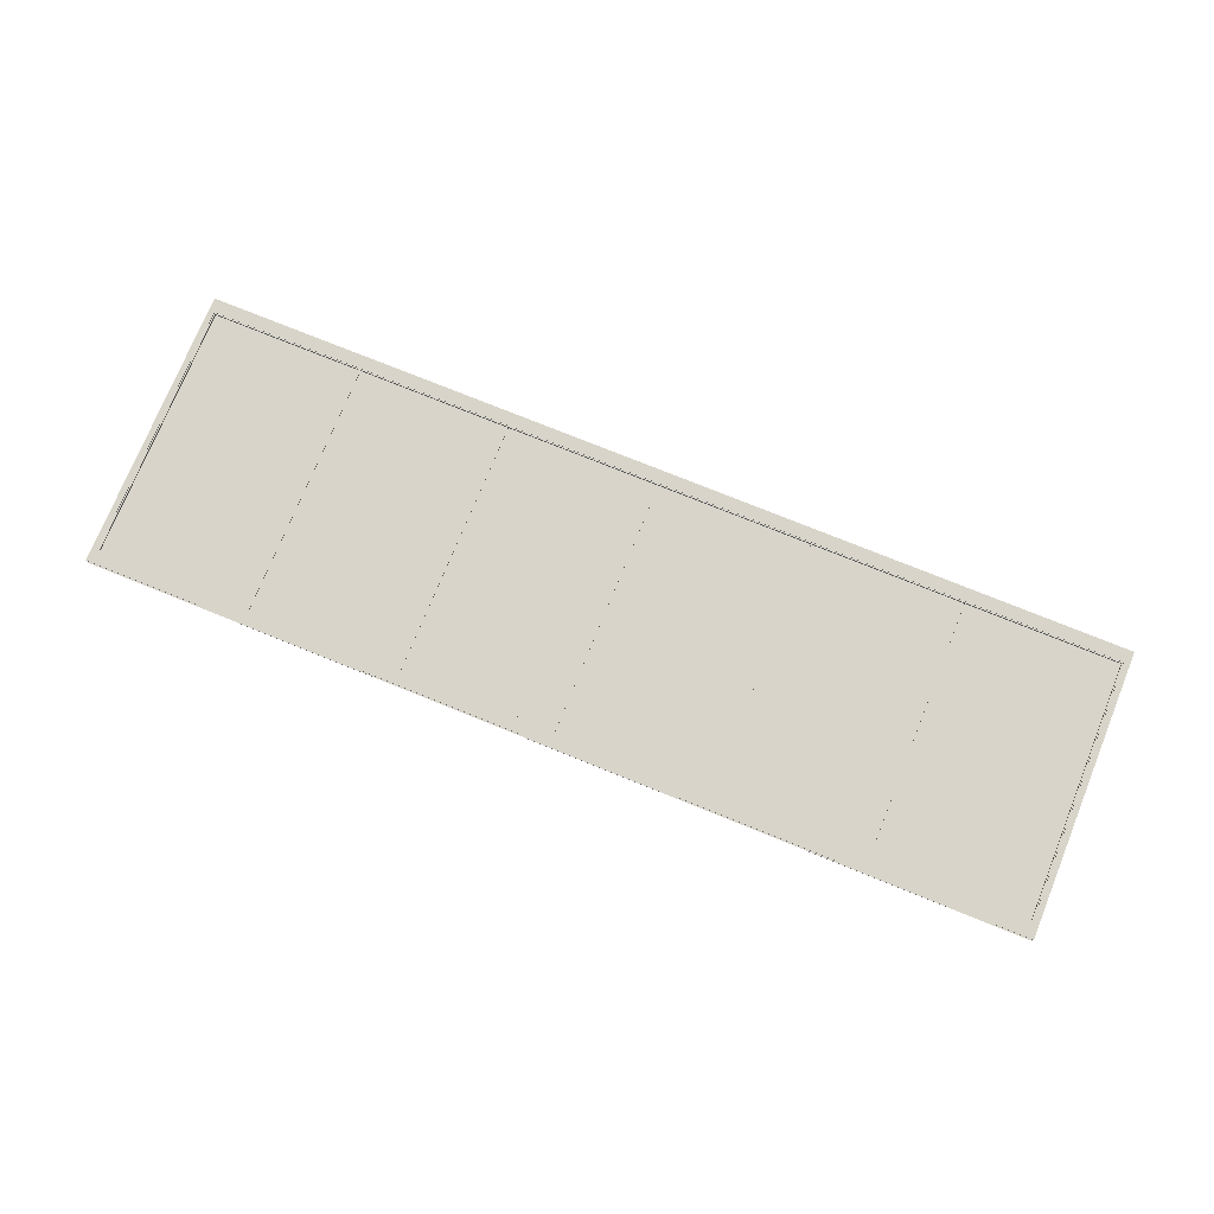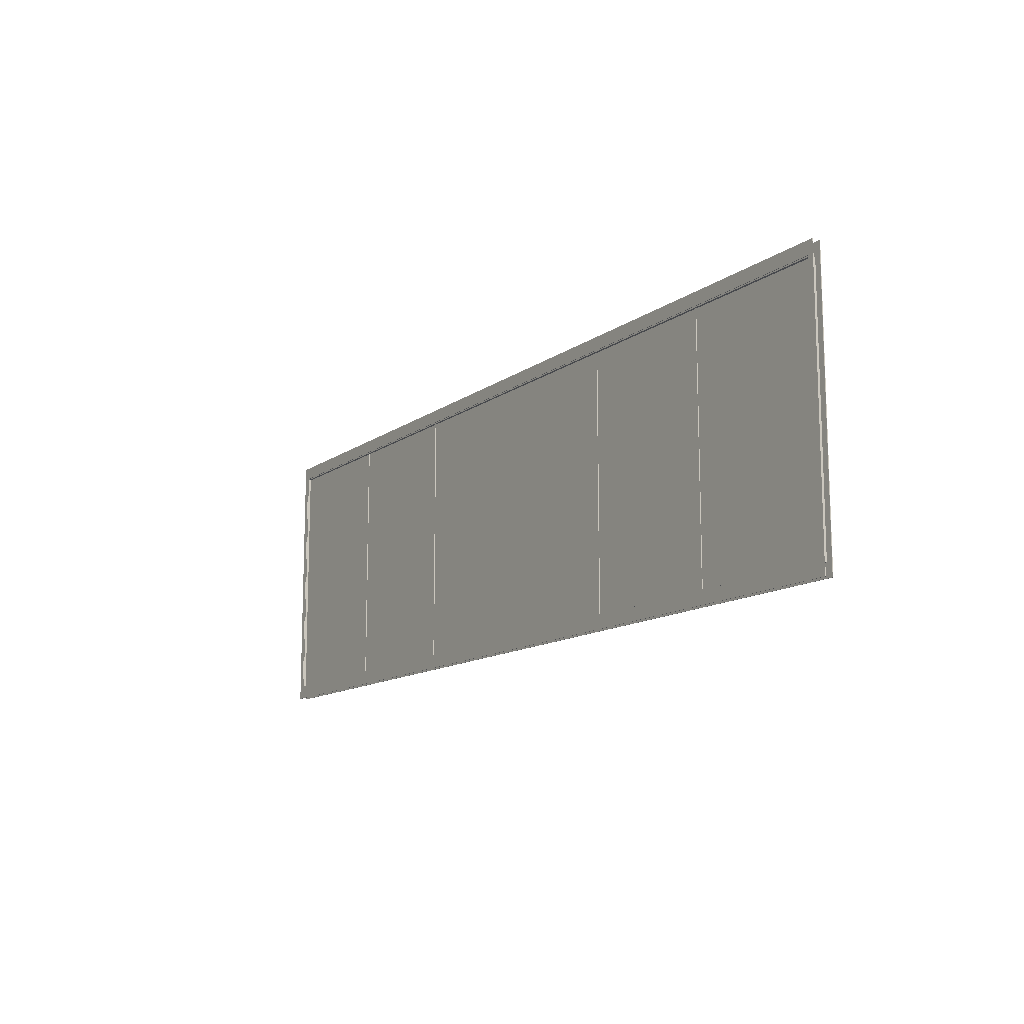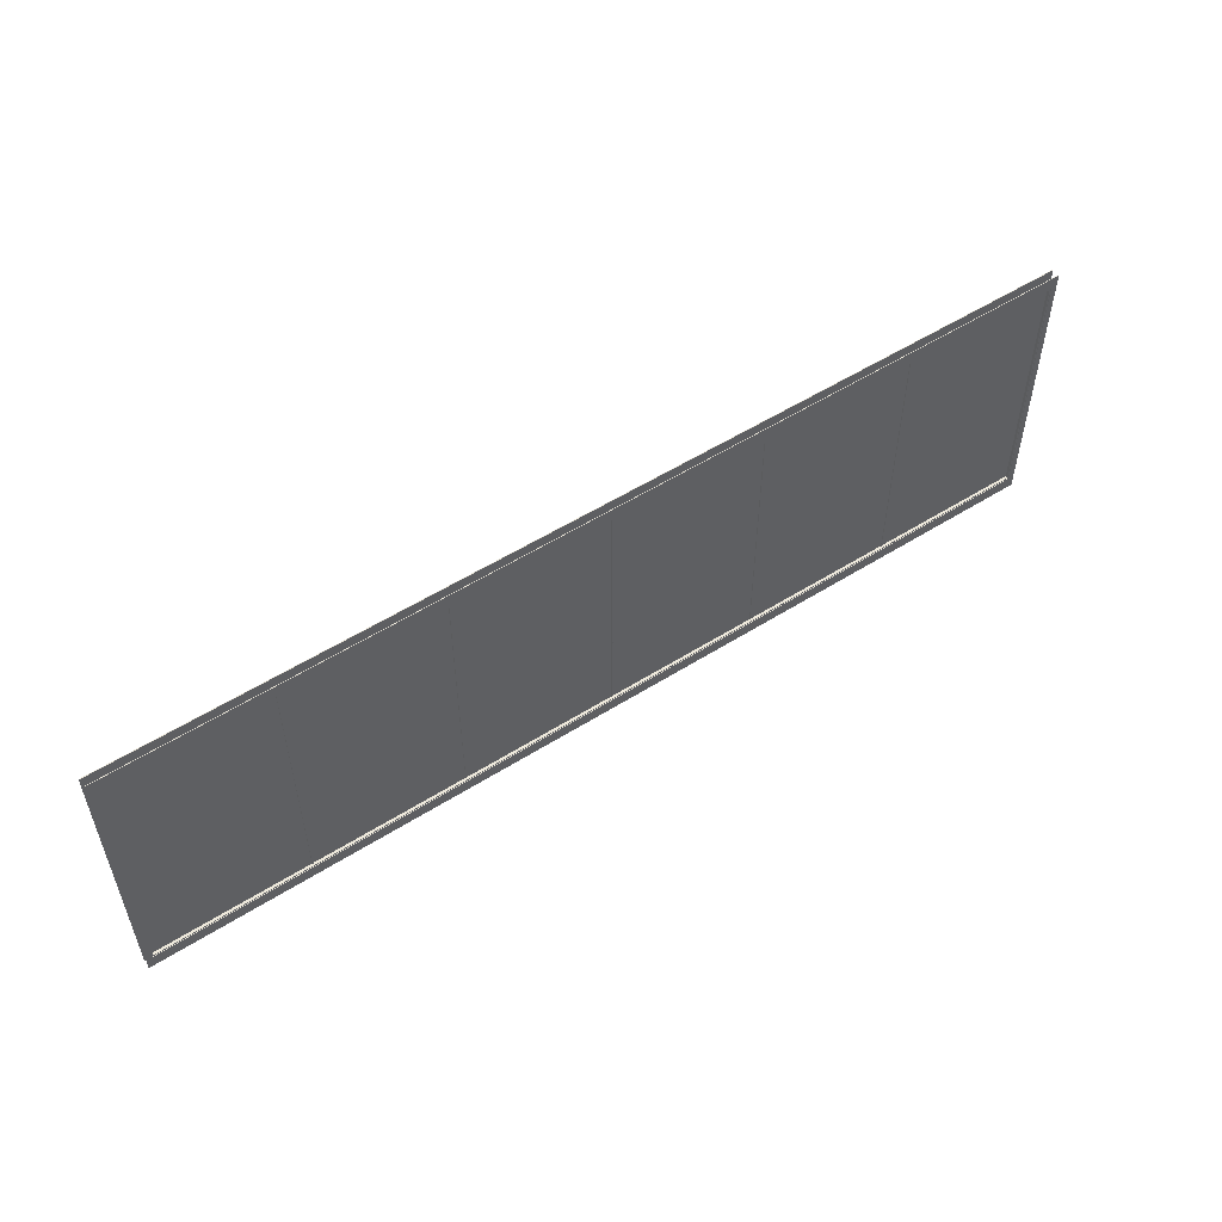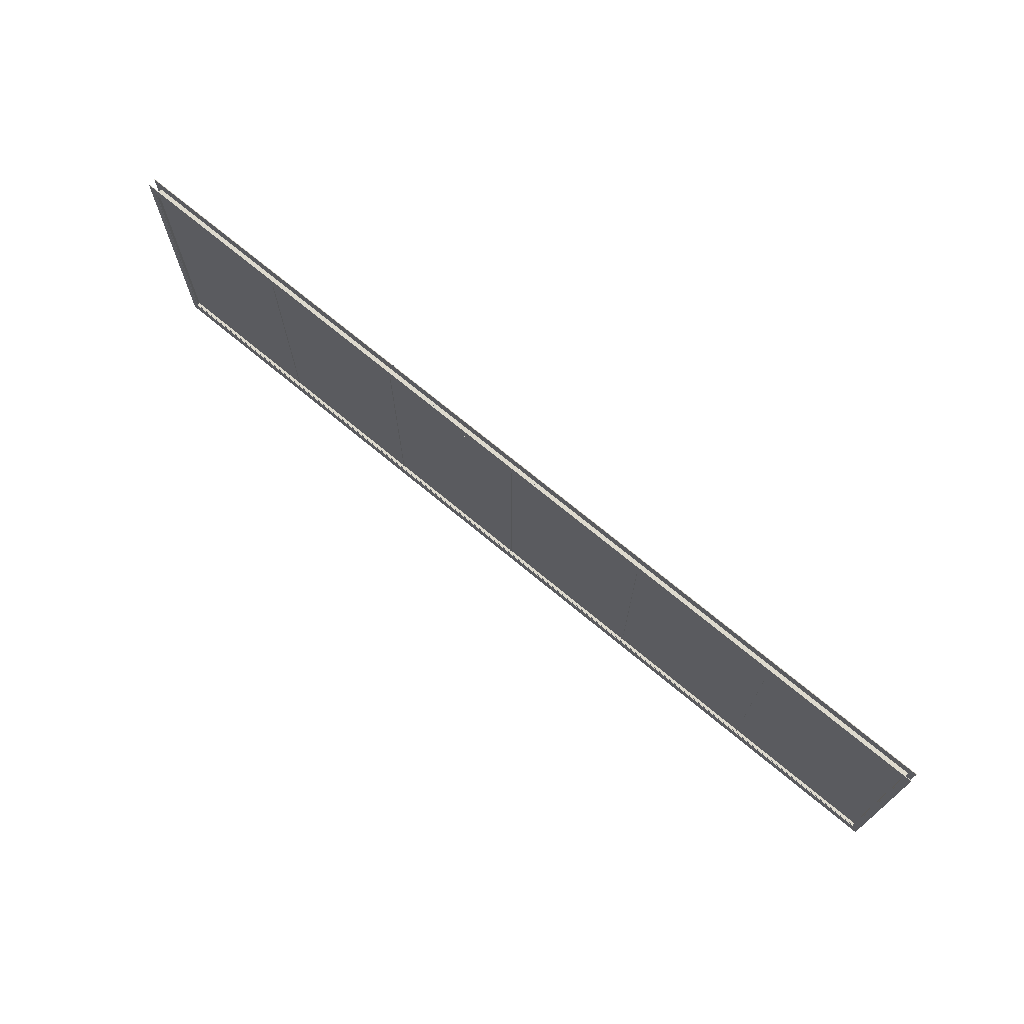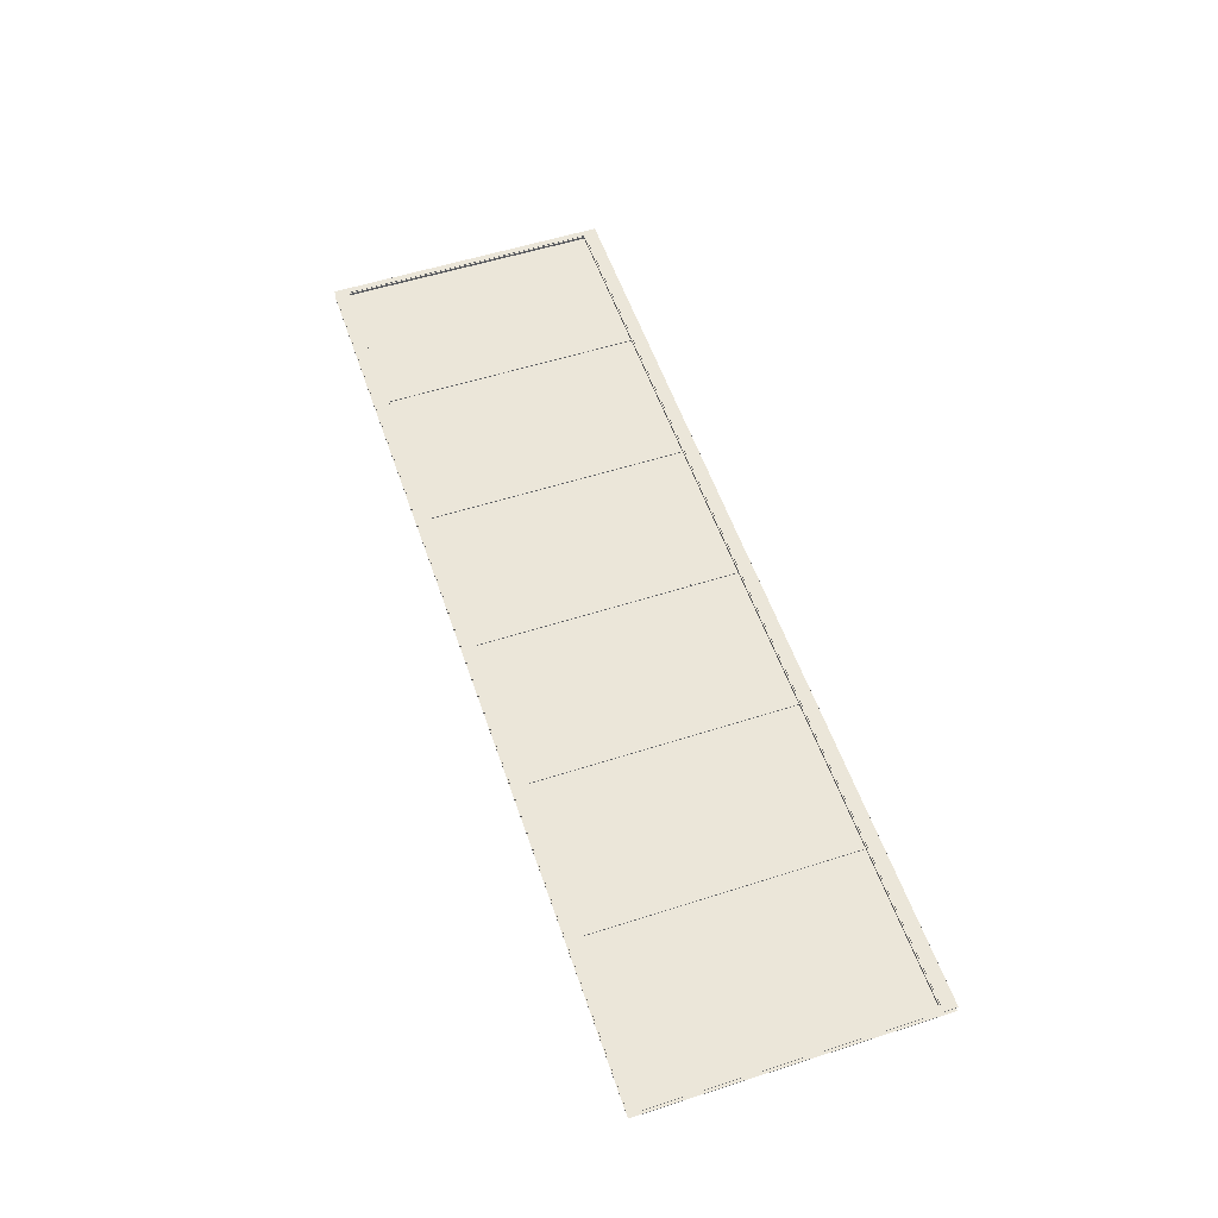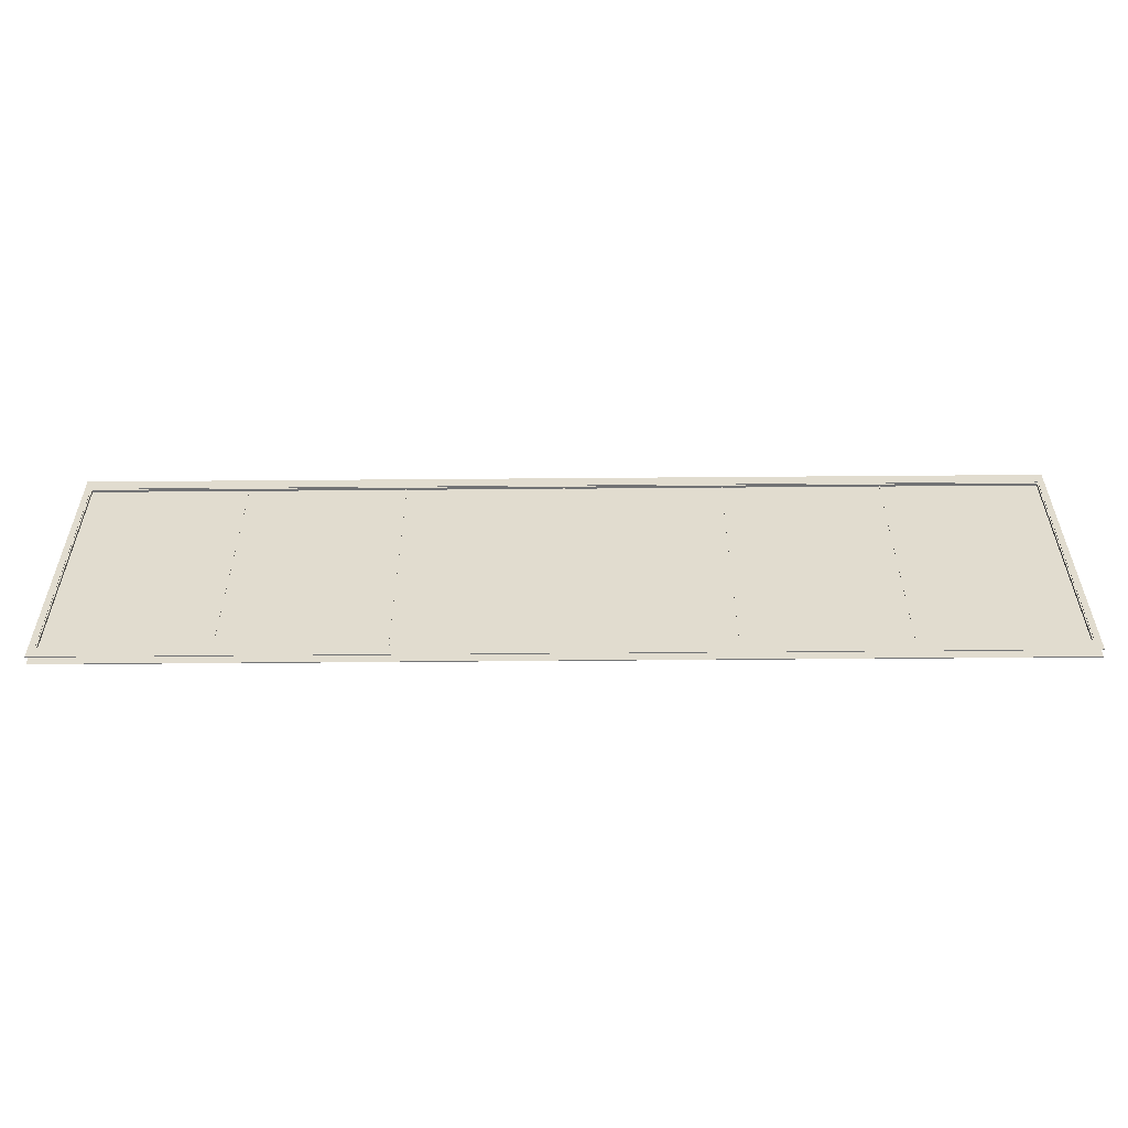
<metadata>
{"format":"obj","ext":"obj","renderer":"f3d","projection":"perspective","resolution":1024,"background":"white","views":[{"elev":75.1,"azim":-157.9,"up":"+Z"},{"elev":-12.8,"azim":57.4,"up":"+Y"},{"elev":53.6,"azim":-34.0,"up":"+Y"},{"elev":71.2,"azim":39.8,"up":"+Y"},{"elev":55.3,"azim":-108.7,"up":"+Z"},{"elev":-55.5,"azim":-179.5,"up":"+Y"}]}
</metadata>
<code>
v  35.49 1 -0.3201
v  35.49 0 -0.3201
v  -35.49 0 -0.3201
v  -35.49 1 -0.3201
v  -35.49 1 -0.2749
v  -35.49 0 -0.2749
v  35.49 1 -0.2749
v  35.49 0 -0.2749
v  35.49 21.61 -0.3201
v  35.49 20.61 -0.3201
v  -35.49 20.61 -0.3201
v  -35.49 21.61 -0.3201
v  -35.49 21.61 -0.2749
v  -35.49 20.61 -0.2749
v  35.49 21.61 -0.2749
v  35.49 20.61 -0.2749
v  -35.03 20.61 -0.3201
v  -35.03 1 -0.3201
v  -35.03 20.61 -0.2749
v  -35.03 1 -0.2749
v  35.03 1 -0.3201
v  35.03 20.61 -0.3201
v  35.03 20.61 -0.2749
v  35.03 1 -0.2749
v  35.49 1 0.2749
v  35.49 -0 0.2749
v  -35.49 -0 0.2749
v  -35.49 1 0.2749
v  -35.49 1 0.3201
v  -35.49 -0 0.3201
v  35.49 1 0.3201
v  35.49 -0 0.3201
v  35.49 21.61 0.2749
v  35.49 20.61 0.2749
v  -35.49 20.61 0.2749
v  -35.49 21.61 0.2749
v  -35.49 21.61 0.3201
v  -35.49 20.61 0.3201
v  35.49 21.61 0.3201
v  35.49 20.61 0.3201
v  -35.03 20.61 0.2749
v  -35.03 1 0.2749
v  -35.03 20.61 0.3201
v  -35.03 1 0.3201
v  35.03 1 0.2749
v  35.03 20.61 0.2749
v  35.03 20.61 0.3201
v  35.03 1 0.3201
v  35.03 1 0
v  35.03 20.61 0
v  -35.03 20.61 0
v  -35.03 1 0
v  35.03 1.09 -0.2749
v  -35.03 1.09 -0.2749
v  35.03 1.09 0
v  -35.03 1.09 0
v  35.03 20.52 -0.2749
v  -35.03 20.52 -0.2749
v  35.03 20.52 0
v  -35.03 20.52 0
v  -34.94 20.52 -0.2749
v  -34.94 1.09 -0.2749
v  -34.94 20.52 0
v  -34.94 1.09 0
v  34.94 1.09 -0.2749
v  34.94 20.52 -0.2749
v  34.94 20.52 0
v  34.94 1.09 0
v  -23.4 1 -0.1094
v  -23.4 20.61 -0.1094
v  -23.31 20.61 -0.1094
v  -23.31 1 -0.1094
v  -23.4 1 -0.0829
v  -23.4 20.61 -0.0829
v  -23.31 1 -0.0829
v  -23.31 20.61 -0.0829
v  -11.72 1 -0.1094
v  -11.72 20.61 -0.1094
v  -11.63 20.61 -0.1094
v  -11.63 1 -0.1094
v  -11.72 1 -0.0829
v  -11.72 20.61 -0.0829
v  -11.63 1 -0.0829
v  -11.63 20.61 -0.0829
v  -0.0452 1 -0.1094
v  -0.0452 20.61 -0.1094
v  0.0452 20.61 -0.1094
v  0.0452 1 -0.1094
v  -0.0452 1 -0.0829
v  -0.0452 20.61 -0.0829
v  0.0452 1 -0.0829
v  0.0452 20.61 -0.0829
v  11.63 1 -0.1094
v  11.63 20.61 -0.1094
v  11.72 20.61 -0.1094
v  11.72 1 -0.1094
v  11.63 1 -0.0829
v  11.63 20.61 -0.0829
v  11.72 1 -0.0829
v  11.72 20.61 -0.0829
v  23.31 1 -0.1094
v  23.31 20.61 -0.1094
v  23.4 20.61 -0.1094
v  23.4 1 -0.1094
v  23.31 1 -0.0829
v  23.31 20.61 -0.0829
v  23.4 1 -0.0829
v  23.4 20.61 -0.0829
v  35.03 1.09 0.2749
v  -35.03 1.09 0.2749
v  35.03 20.52 0.2749
v  -35.03 20.52 0.2749
v  -34.94 20.52 0.2749
v  -34.94 1.09 0.2749
v  34.94 20.52 0.2749
v  34.94 1.09 0.2749
v  -23.31 1 0.144
v  -23.31 20.61 0.144
v  -23.4 20.61 0.144
v  -23.4 1 0.144
v  -23.31 1 0.08
v  -23.31 20.61 0.08
v  -23.4 1 0.08
v  -23.4 20.61 0.08
v  -11.63 1 0.144
v  -11.63 20.61 0.144
v  -11.72 20.61 0.144
v  -11.72 1 0.144
v  -11.63 1 0.08
v  -11.63 20.61 0.08
v  -11.72 1 0.08
v  -11.72 20.61 0.08
v  0.0452 1 0.144
v  0.0452 20.61 0.144
v  -0.0452 20.61 0.144
v  -0.0452 1 0.144
v  0.0452 1 0.08
v  0.0452 20.61 0.08
v  -0.0452 1 0.08
v  -0.0452 20.61 0.08
v  11.72 1 0.144
v  11.72 20.61 0.144
v  11.63 20.61 0.144
v  11.63 1 0.144
v  11.72 1 0.08
v  11.72 20.61 0.08
v  11.63 1 0.08
v  11.63 20.61 0.08
v  23.4 1 0.144
v  23.4 20.61 0.144
v  23.31 20.61 0.144
v  23.31 1 0.144
v  23.4 1 0.08
v  23.4 20.61 0.08
v  23.31 1 0.08
v  23.31 20.61 0.08
g BIG_WINDOW
f 1 2 3 4
f 5 4 3 6
f 7 8 2 1
f 7 1 4 5
f 8 6 3 2
f 7 5 6 8
f 9 10 11 12
f 13 12 11 14
f 15 16 10 9
f 15 9 12 13
f 16 14 11 10
f 15 13 14 16
f 17 18 4 11
f 4 5 14
f 14 11 4
f 19 20 18 17
f 19 14 5 20
f 10 1 21 22
f 23 22 21 24
f 1 10 16
f 16 7 1
f 23 24 7 16
f 25 26 27 28
f 29 28 27 30
f 31 32 26 25
f 31 25 28 29
f 32 30 27 26
f 31 29 30 32
f 33 34 35 36
f 37 36 35 38
f 39 40 34 33
f 39 33 36 37
f 40 38 35 34
f 39 37 38 40
f 41 42 28 35
f 28 29 38
f 38 35 28
f 43 44 42 41
f 43 38 29 44
f 34 25 45 46
f 47 46 45 48
f 25 34 40
f 40 31 25
f 47 48 31 40
f 24 49 50
f 50 23 24
f 20 19 51
f 51 52 20
f 50 51 19 23
f 20 24 49
f 49 52 20
f 24 23 50
f 50 49 24
f 20 52 51
f 51 19 20
f 19 51 50
f 50 23 19
f 20 52 49
f 49 24 20
f 49 45 46
f 46 50 49
f 46 41 51 50
f 52 51 41
f 41 42 52
f 45 42 52 49
f 49 50 46
f 46 45 49
f 51 41 46
f 46 50 51
f 52 42 41
f 41 51 52
f 52 42 45
f 45 49 52
f 53 24 20 54
f 55 53 54 56
f 55 56 52 49
f 49 52 20 24
f 23 57 58 19
f 59 60 58 57
f 50 51 60 59
f 50 23 19 51
f 61 62 54 58
f 63 64 62 61
f 63 60 56 64
f 51 19 20 52
f 57 53 65 66
f 67 66 65 68
f 67 68 55 59
f 50 49 24 23
f 69 70 71 72
f 73 74 70 69
f 75 76 74 73
f 72 71 76 75
f 77 78 79 80
f 81 82 78 77
f 83 84 82 81
f 80 79 84 83
f 85 86 87 88
f 89 90 86 85
f 91 92 90 89
f 88 87 92 91
f 93 94 95 96
f 97 98 94 93
f 99 100 98 97
f 96 95 100 99
f 101 102 103 104
f 105 106 102 101
f 107 108 106 105
f 104 103 108 107
f 55 49 52 56
f 109 55 56 110
f 109 110 42 45
f 45 42 52 49
f 50 59 60 51
f 111 112 60 59
f 46 41 112 111
f 46 50 51 41
f 63 64 56 60
f 113 114 64 63
f 113 112 110 114
f 41 51 52 42
f 59 55 68 67
f 115 67 68 116
f 115 116 109 111
f 46 45 49 50
f 117 118 119 120
f 121 122 118 117
f 123 124 122 121
f 120 119 124 123
f 125 126 127 128
f 129 130 126 125
f 131 132 130 129
f 128 127 132 131
f 133 134 135 136
f 137 138 134 133
f 139 140 138 137
f 136 135 140 139
f 141 142 143 144
f 145 146 142 141
f 147 148 146 145
f 144 143 148 147
f 149 150 151 152
f 153 154 150 149
f 155 156 154 153
f 152 151 156 155
v  35.03 20.61 -0.0815
v  35.03 1 -0.0815
v  -35.03 1 -0.0815
v  -35.03 20.61 -0.0815
v  -35.03 1 0.0815
v  -35.03 20.61 0.0815
v  35.03 20.61 0.0815
v  35.03 1 0.0815
g Object01
f 157 158 159 160
f 161 162 160 159
f 162 163 157 160
f 163 164 158 157
f 164 161 159 158
f 163 162 161 164

</code>
